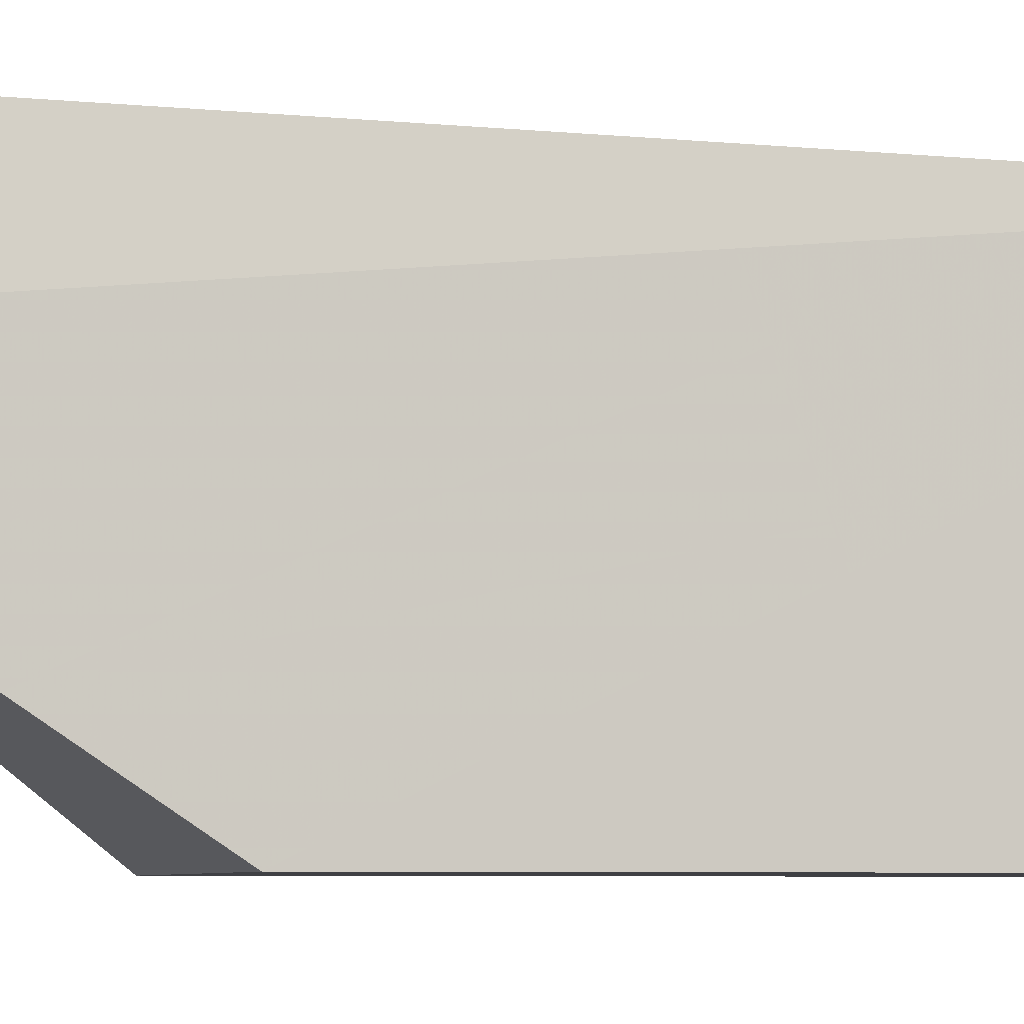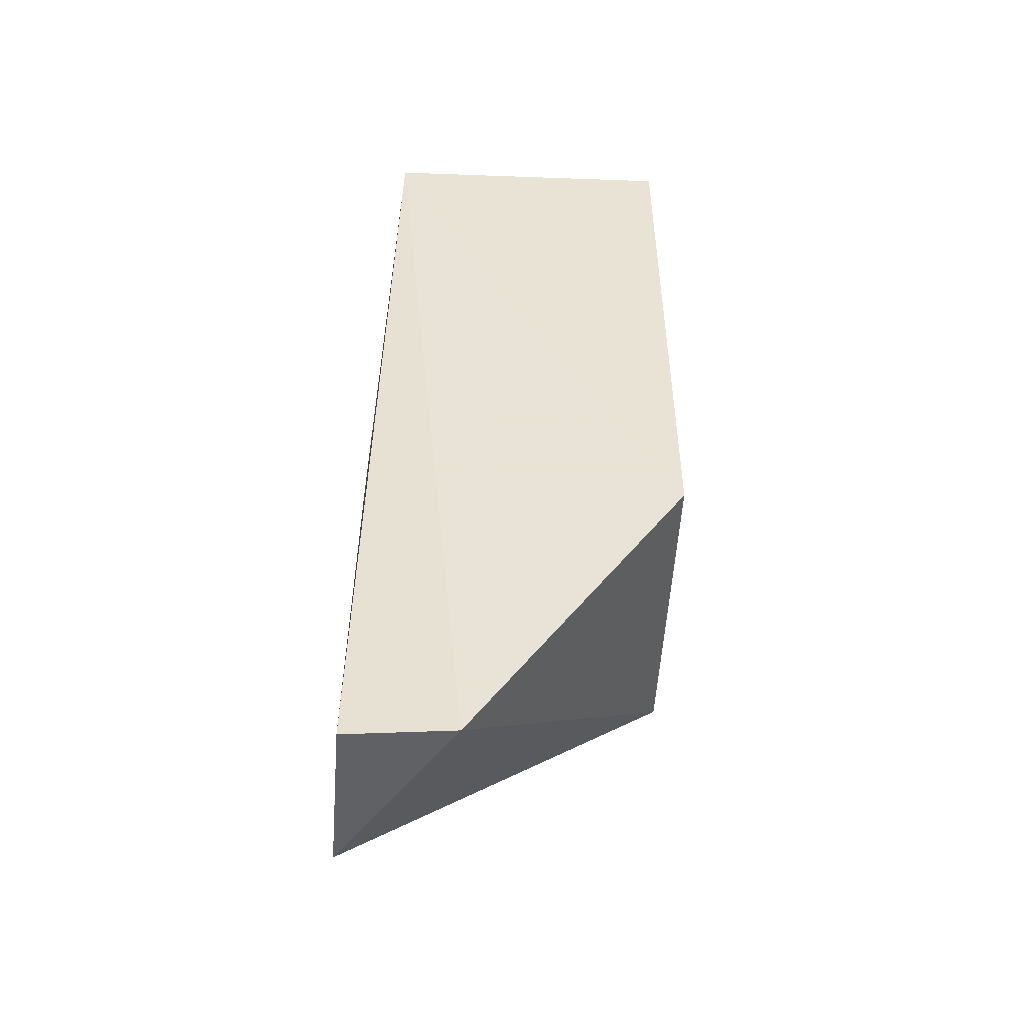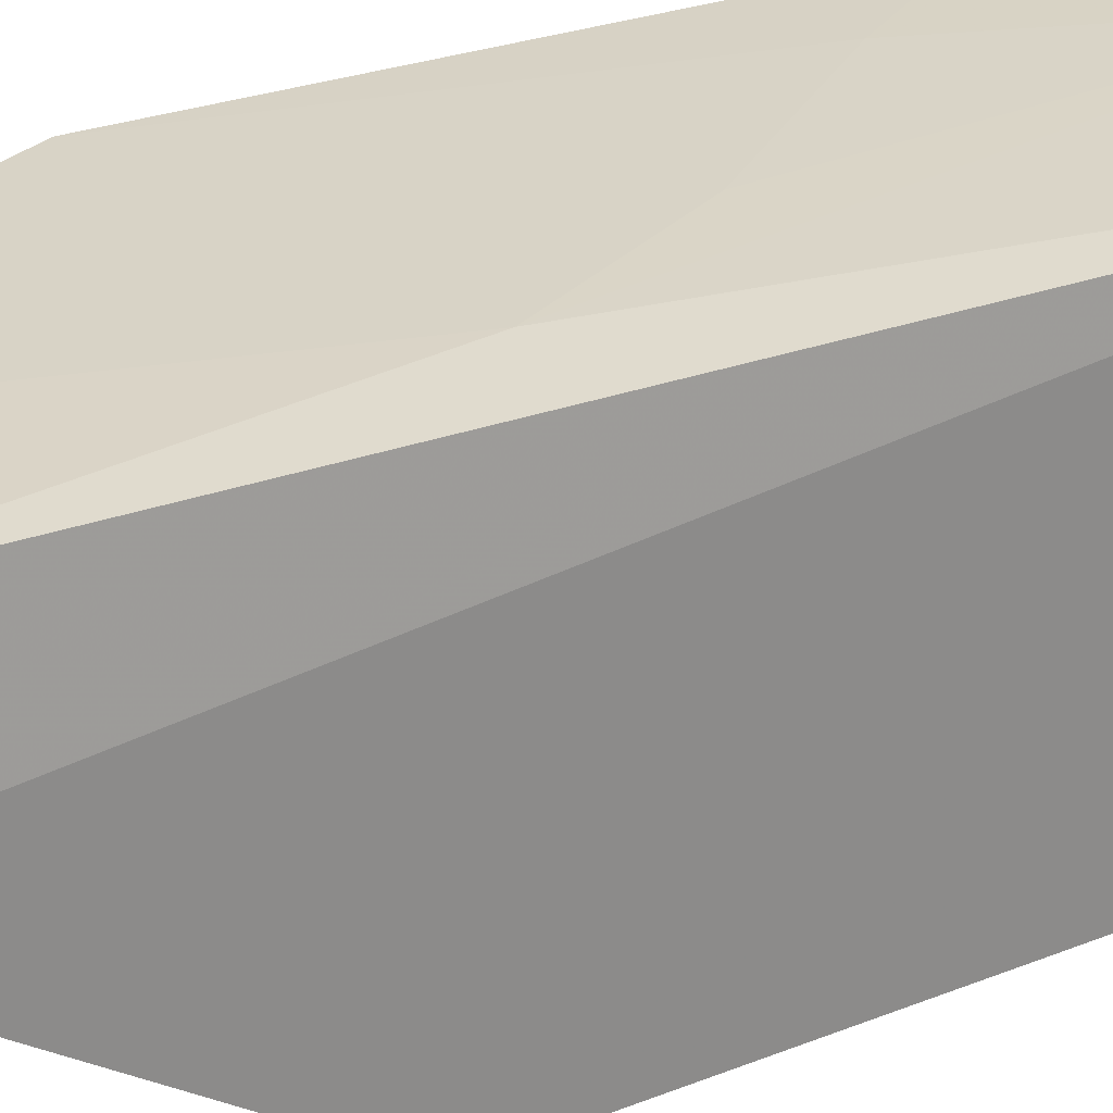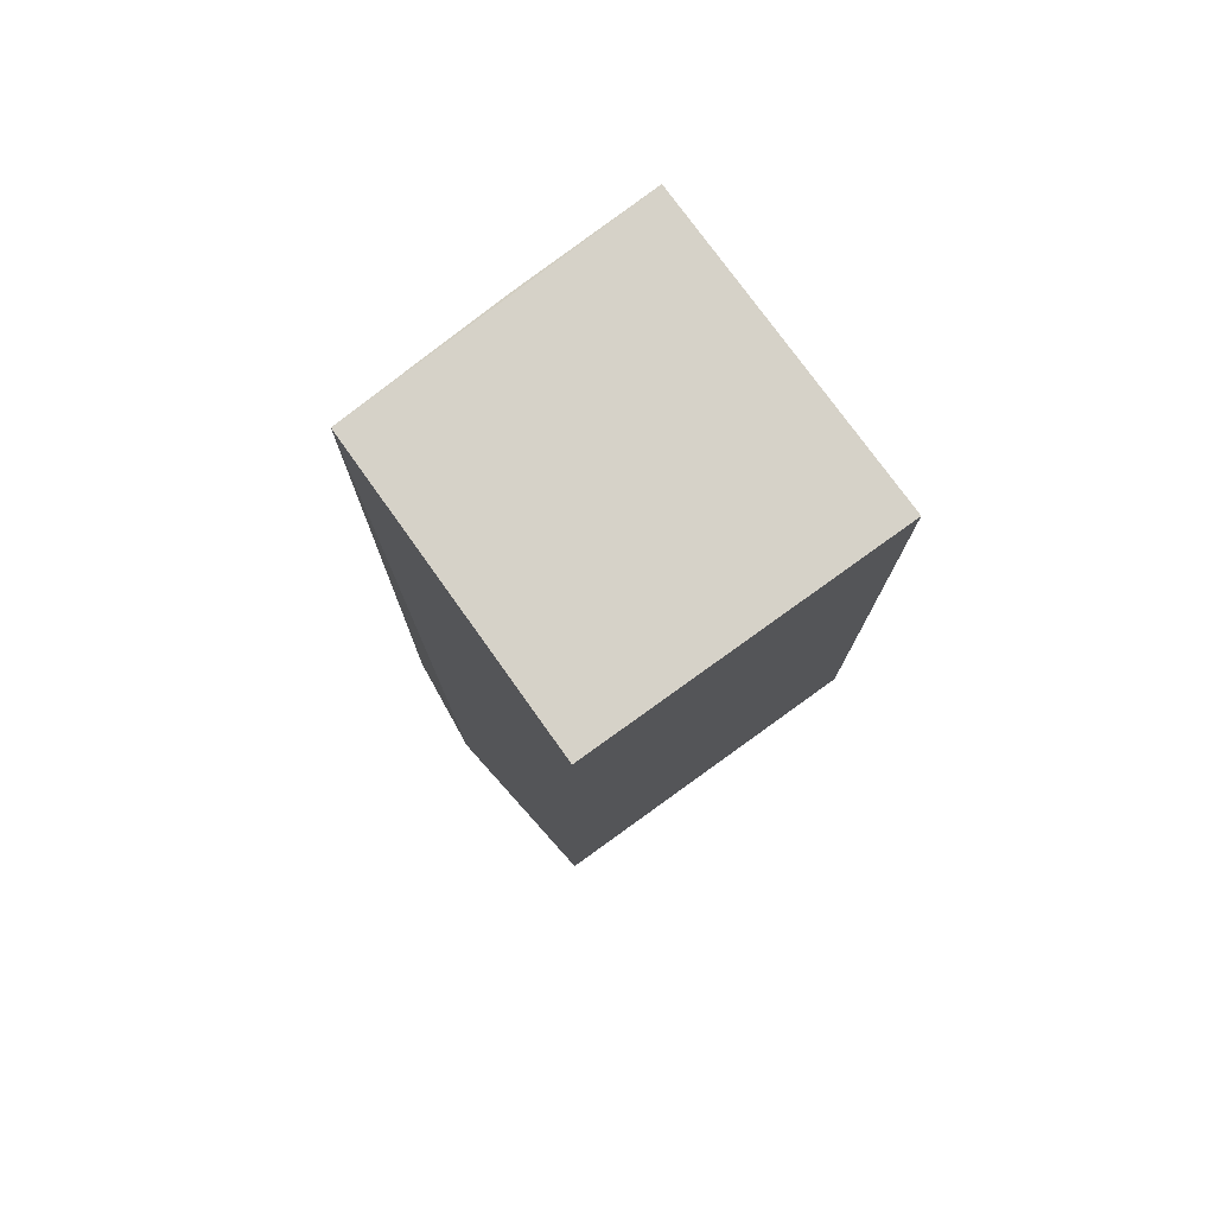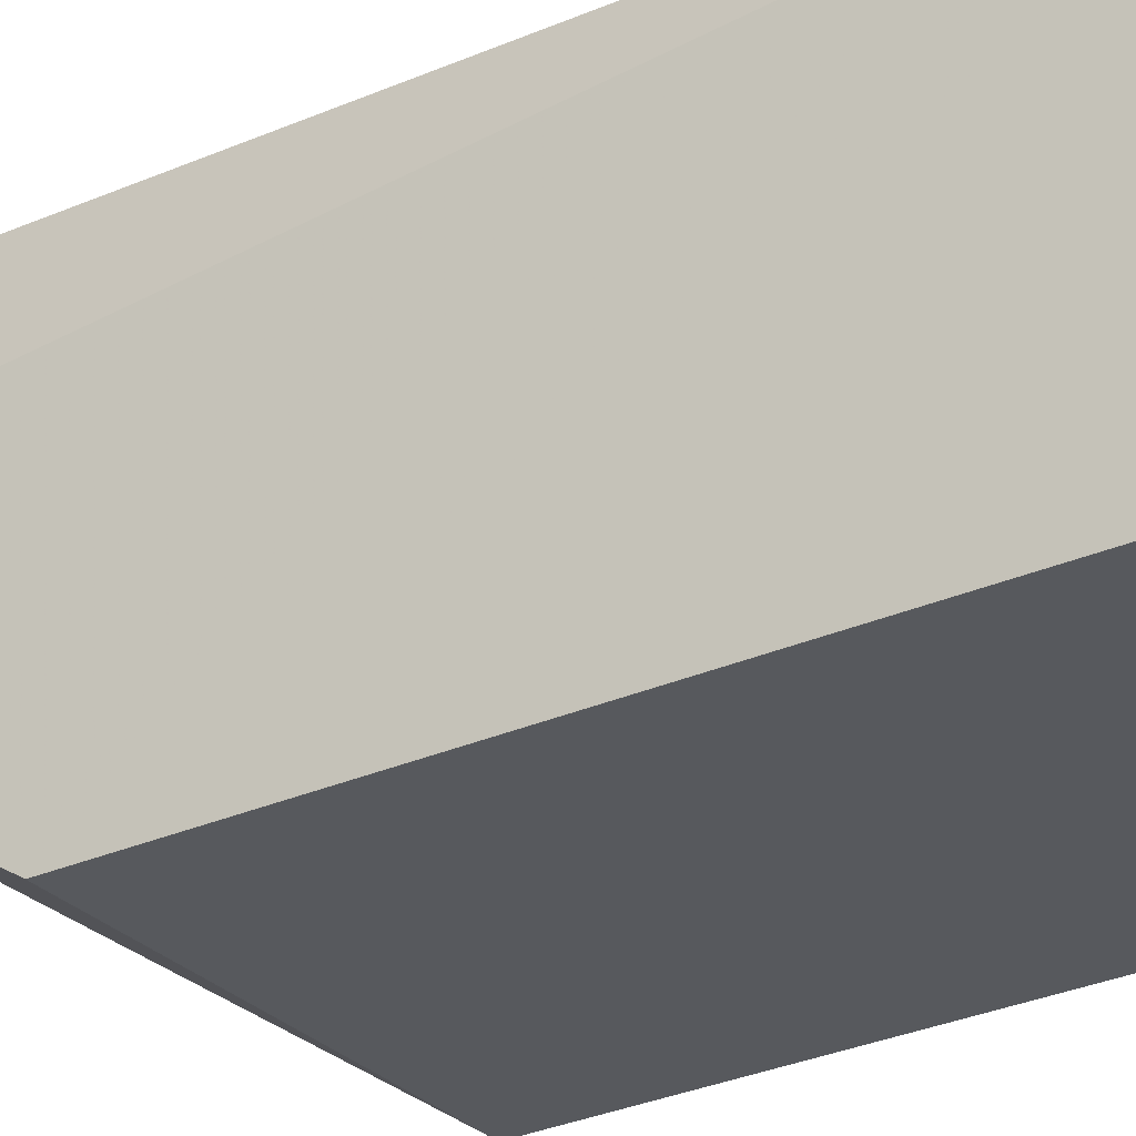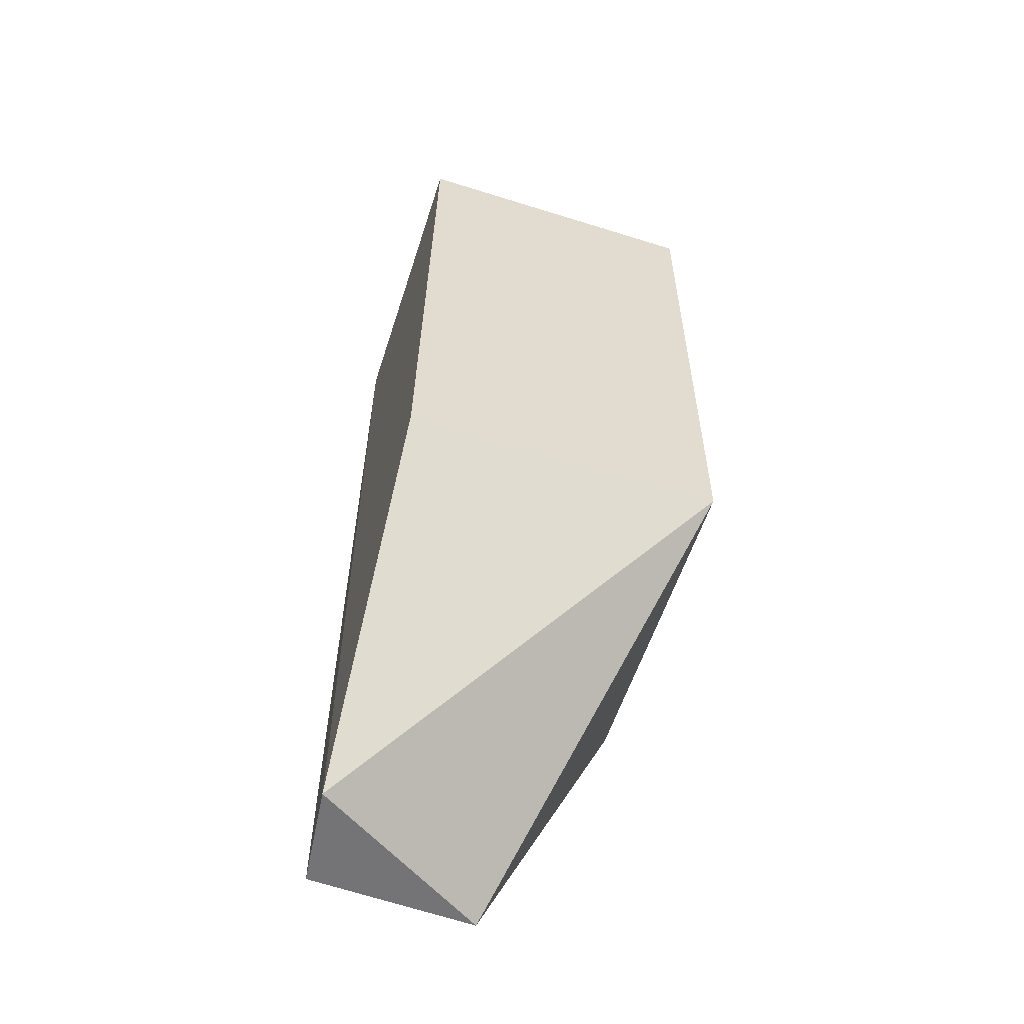
<metadata>
{"format":"obj","ext":"obj","renderer":"f3d","projection":"perspective","resolution":1024,"background":"white","views":[{"elev":-5.0,"azim":-104.1,"up":"+Y"},{"elev":-48.6,"azim":-92.6,"up":"+Z"},{"elev":27.1,"azim":-121.6,"up":"+Y"},{"elev":77.0,"azim":-35.8,"up":"+Z"},{"elev":-29.1,"azim":-55.7,"up":"+Y"},{"elev":-57.3,"azim":-18.1,"up":"+Z"}]}
</metadata>
<code>
v -0.01738 0.02177 0.1413
v -0.01731 0.0009107 0.141
v -0.01725 0.02263 0.1007
v -0.03773 0.0222 0.07953
v -0.03776 0.0009162 0.141
v -0.01731 0.0009107 0.1007
v -0.03385 0.02219 0.1054
v -0.01726 0.0222 0.1268
v -0.02671 0.0226 0.07937
v -0.03835 0.0009108 0.1007
v -0.03765 0.021 0.141
v -0.02183 0.02219 0.1246
v -0.03856 0.01513 0.07939
v -0.02677 0.02159 0.141
v -0.0173 0.02209 0.1315
v -0.02909 0.02216 0.1149
f 5 2 1
f 6 3 2
f 8 1 2
f 8 2 3
f 9 3 6
f 9 7 3
f 9 4 7
f 10 6 2
f 10 2 5
f 11 5 1
f 11 7 4
f 11 10 5
f 12 8 3
f 12 3 7
f 13 9 6
f 13 4 9
f 13 6 10
f 13 11 4
f 13 10 11
f 14 7 11
f 14 11 1
f 15 1 8
f 15 8 12
f 15 14 1
f 15 12 14
f 16 14 12
f 16 12 7
f 16 7 14

</code>
